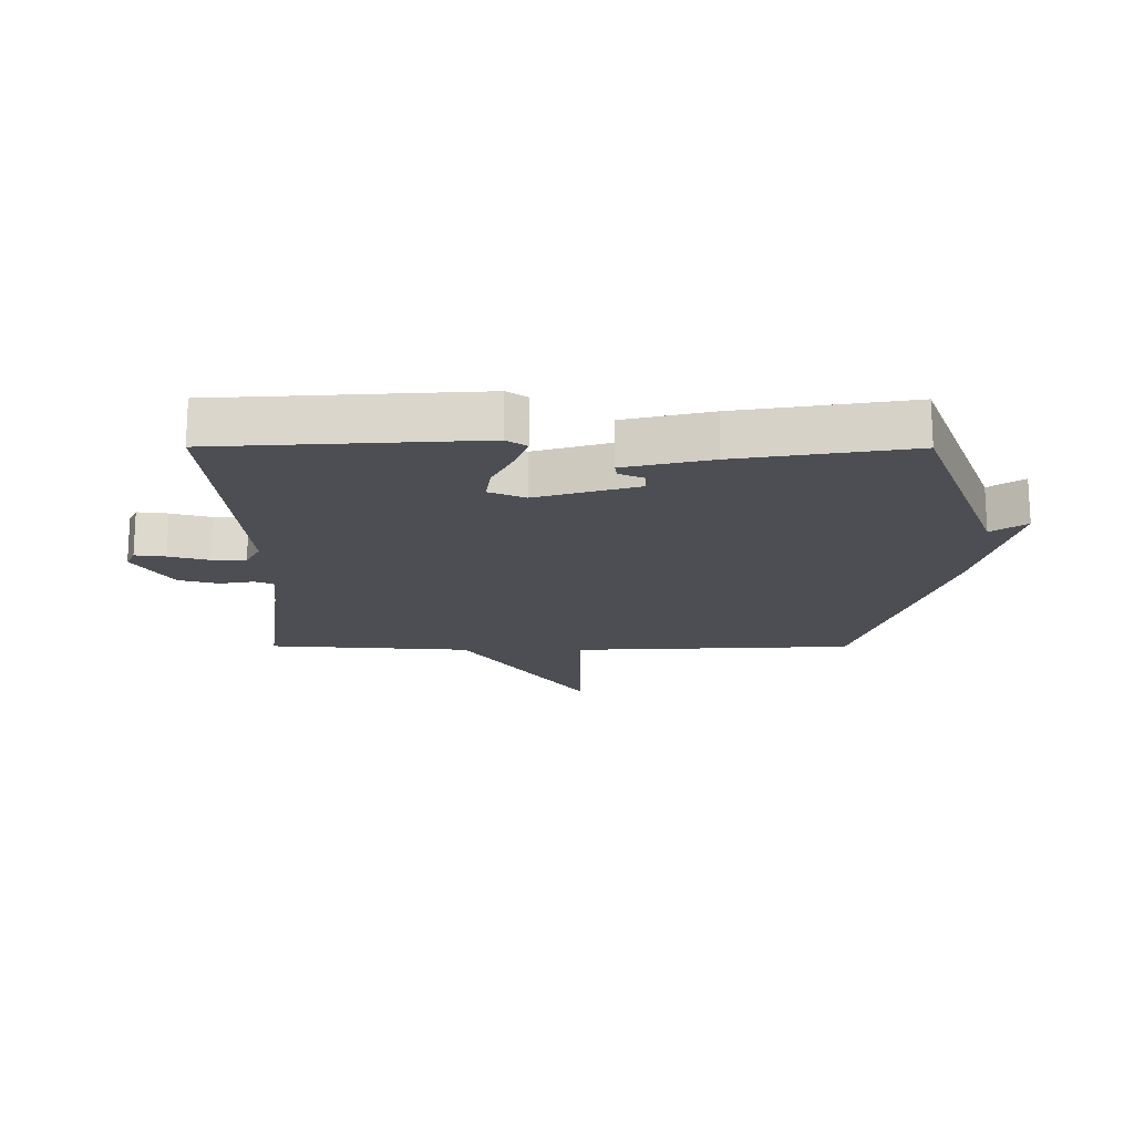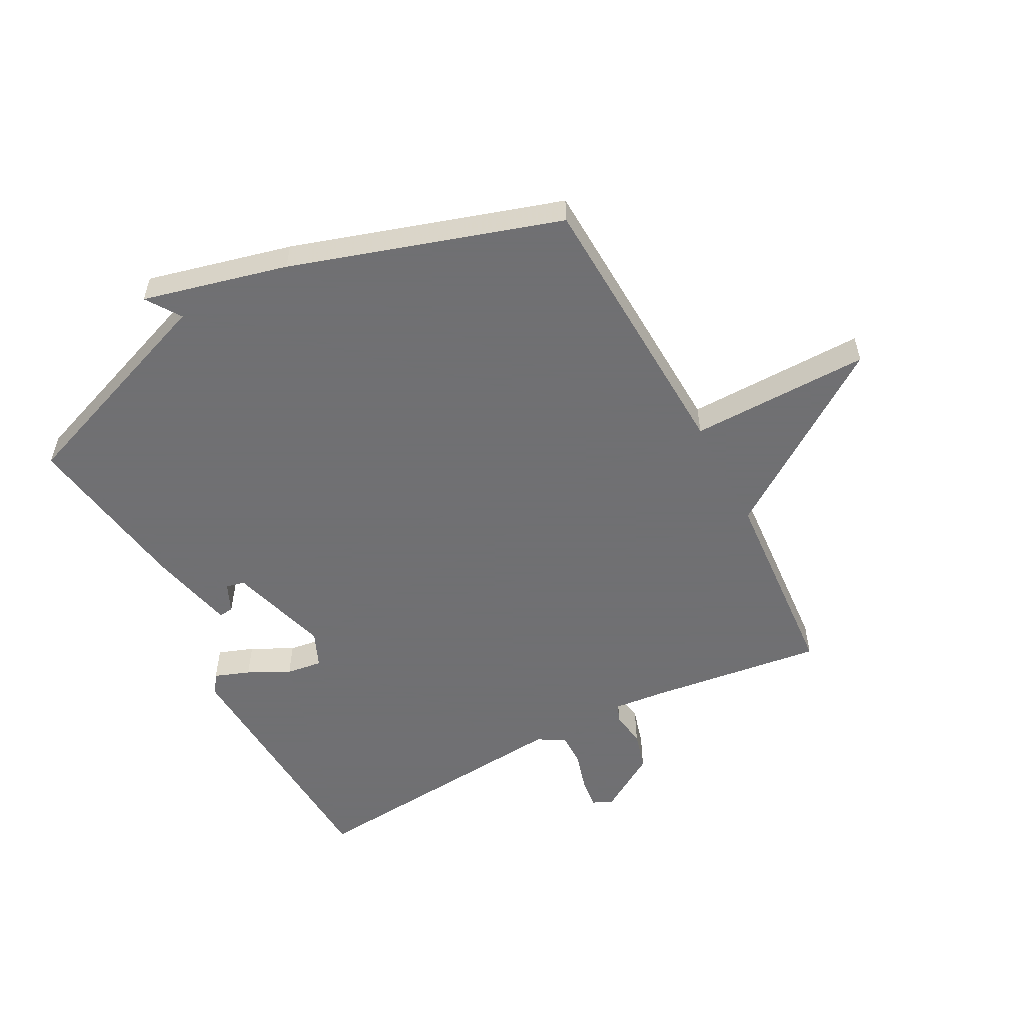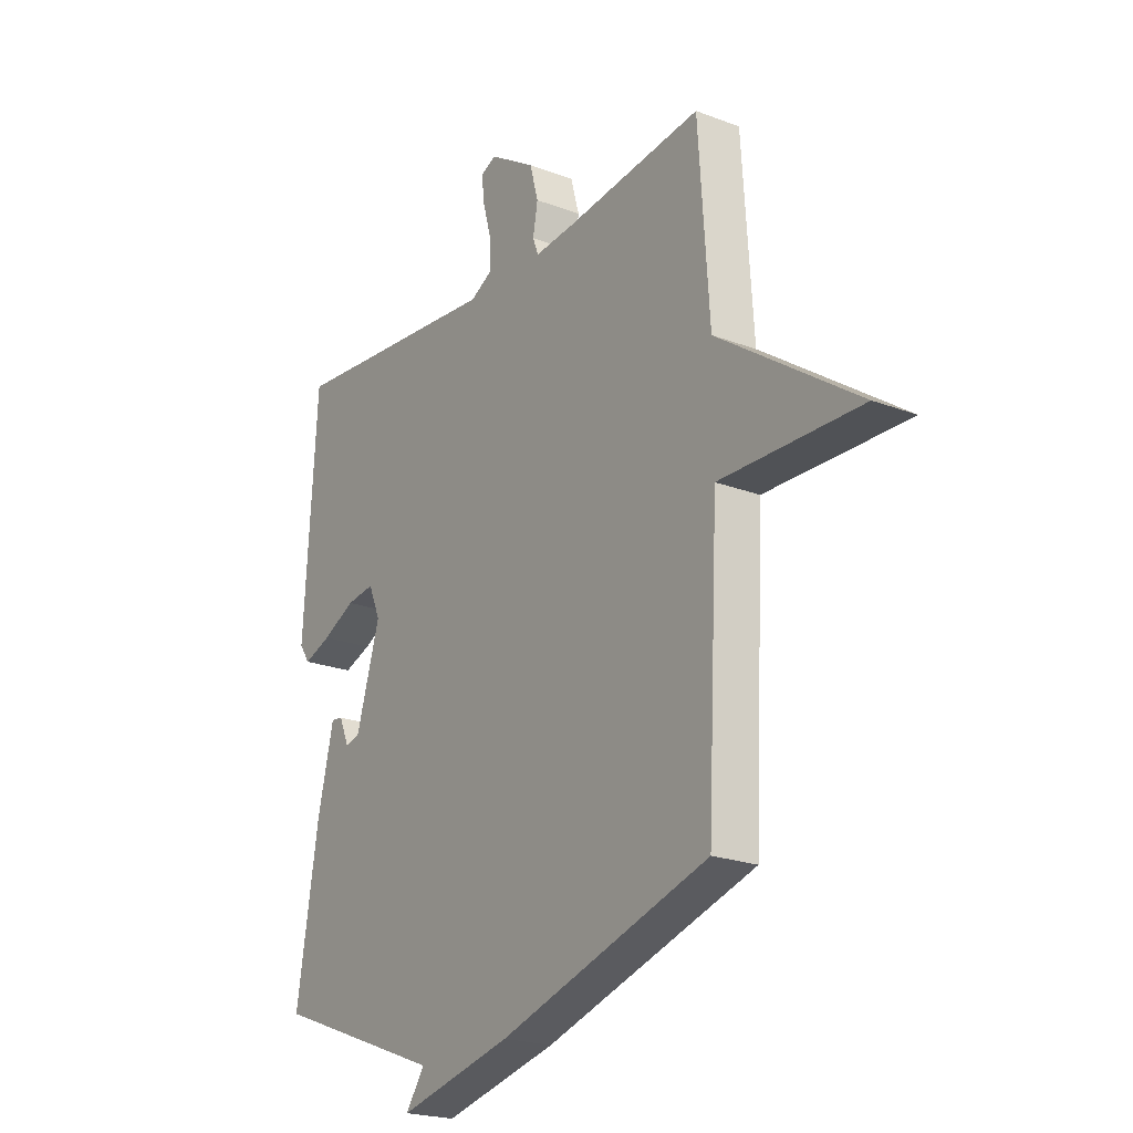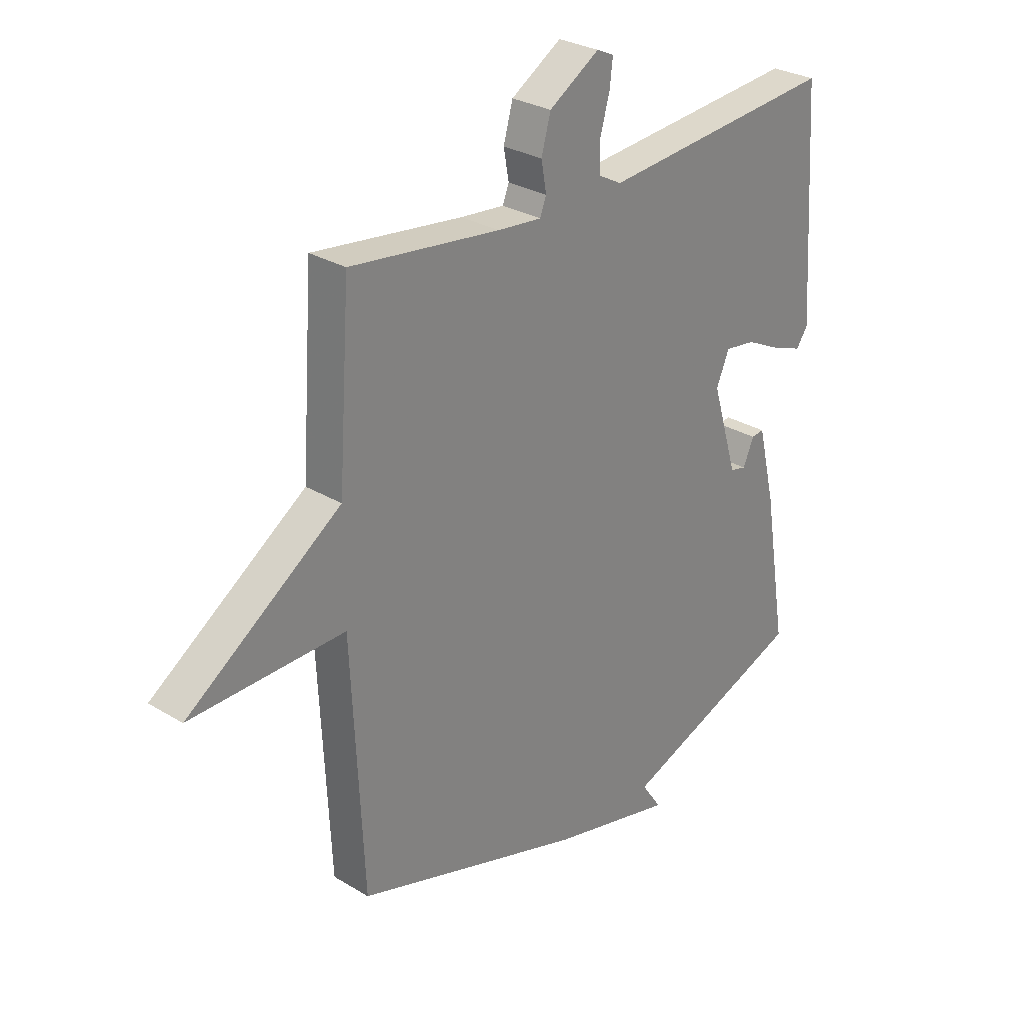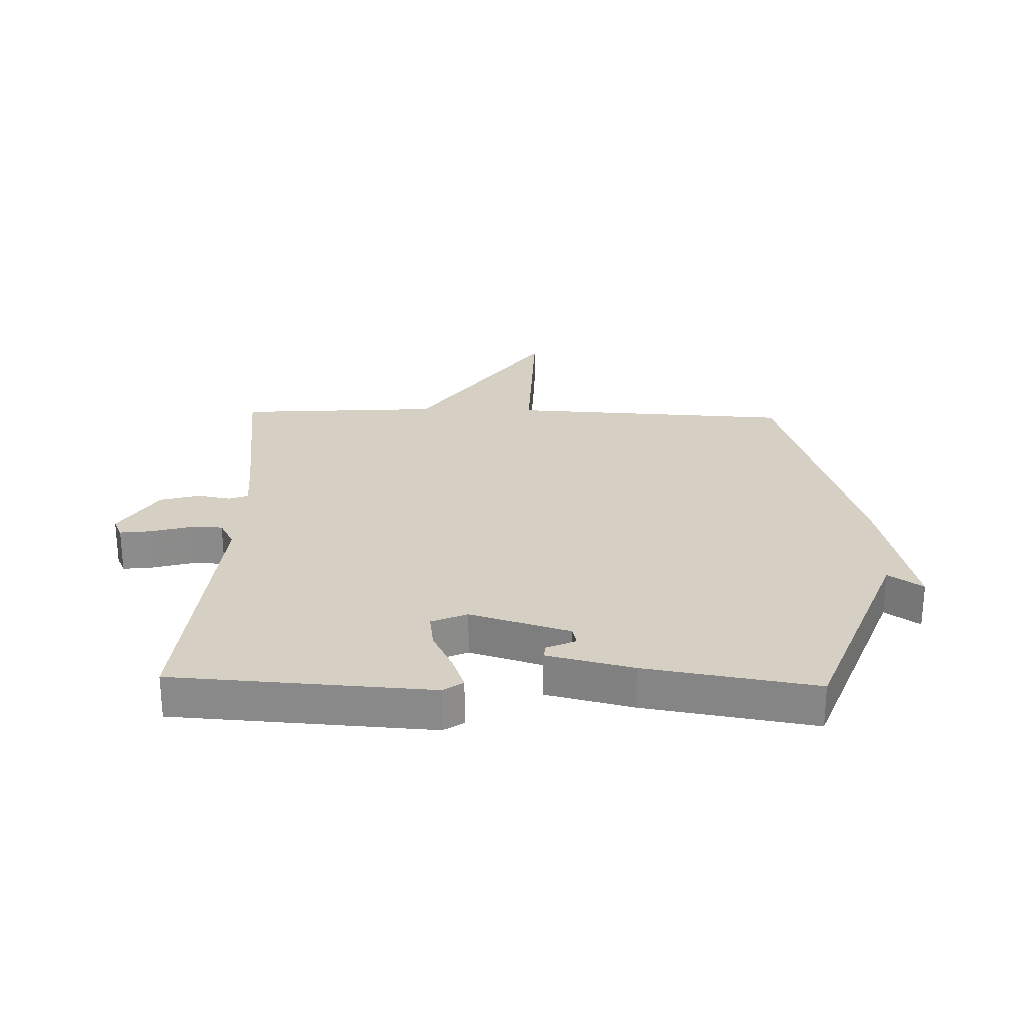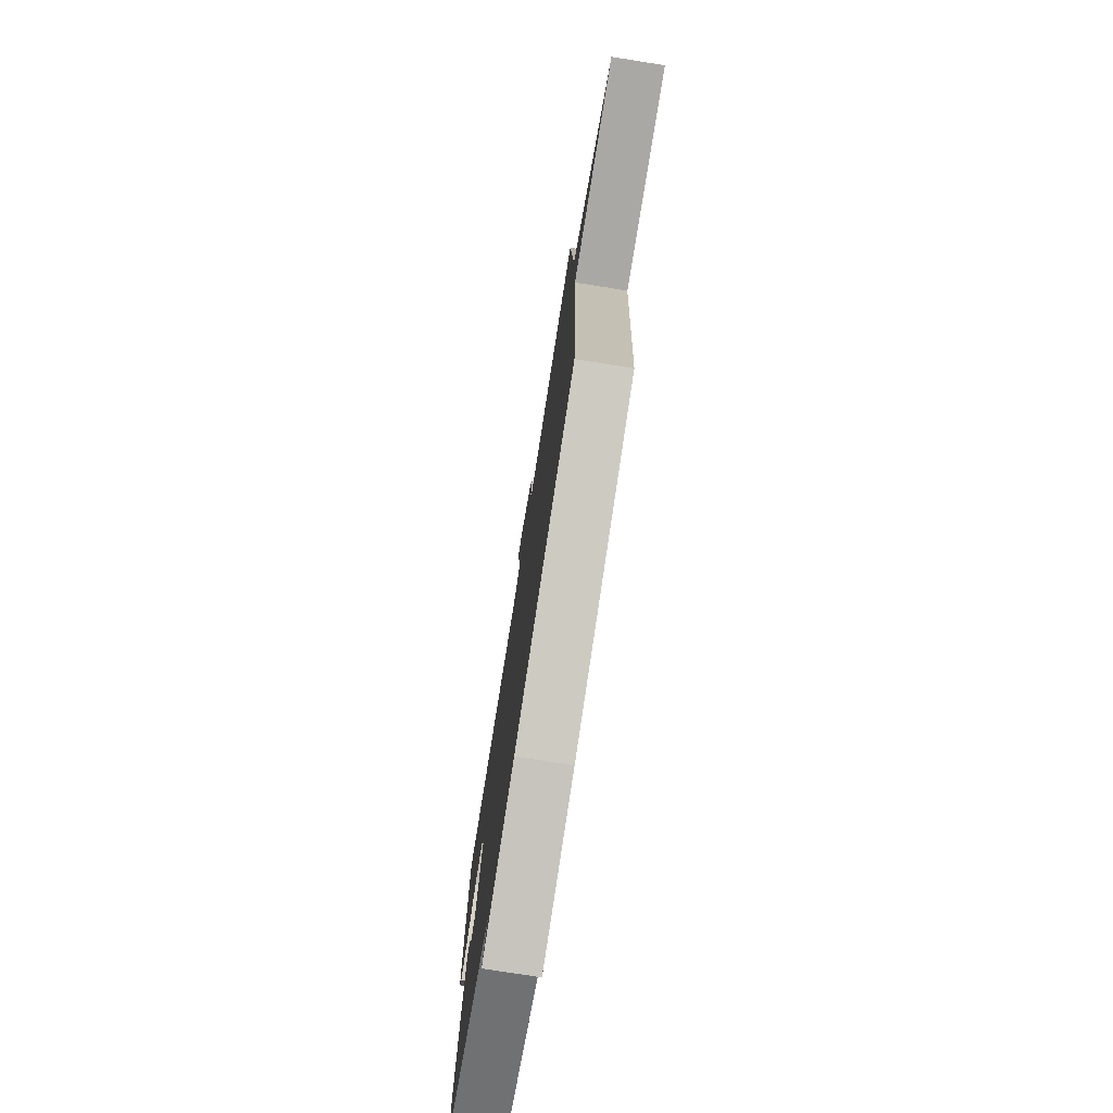
<metadata>
{"format":"obj","ext":"obj","renderer":"f3d","projection":"perspective","resolution":1024,"background":"white","views":[{"elev":-17.4,"azim":89.8,"up":"+Y"},{"elev":-55.0,"azim":-152.4,"up":"+Y"},{"elev":-21.8,"azim":-123.9,"up":"+Z"},{"elev":28.6,"azim":-47.7,"up":"+Z"},{"elev":26.2,"azim":91.6,"up":"+Y"},{"elev":-76.2,"azim":-99.0,"up":"+Z"}]}
</metadata>
<code>
v -0.5 0.07 -0.5
v -0.523 0.07 -0.034
v -0.82 0.07 -0.04
v -0.523 0.07 0.166
v -0.5 0.07 0.5
v -0.212 0.07 0.464
v -0.127 0.07 0.456
v -0.115 0.07 0.487
v -0.125 0.07 0.543
v -0.107 0.07 0.608
v -0.01 0.07 0.669
v 0.023 0.07 0.654
v 0.017 0.07 0.604
v -0.001 0.07 0.539
v -0.001 0.07 0.483
v 0.044 0.07 0.459
v 0.5 0.07 0.5
v 0.527 0.07 0.074
v 0.505 0.07 0.041
v 0.447 0.07 0.062
v 0.378 0.07 0.096
v 0.319 0.07 0.104
v 0.294 0.07 0.045
v 0.344 0.07 -0.12
v 0.375 0.07 -0.127
v 0.396 0.07 -0.079
v 0.42 0.07 -0.076
v 0.454 0.07 -0.218
v 0.5 0.07 -0.5
v 0.142 0.07 -0.636
v 0.181 0.07 -0.693
v -0.058 0.07 -0.636
v -0.5 0 -0.5
v -0.523 0 -0.034
v -0.82 0 -0.04
v -0.523 0 0.166
v -0.5 0 0.5
v -0.212 0 0.464
v -0.127 0 0.456
v -0.115 0 0.487
v -0.125 0 0.543
v -0.107 0 0.608
v -0.01 0 0.669
v 0.023 0 0.654
v 0.017 0 0.604
v -0.001 0 0.539
v -0.001 0 0.483
v 0.044 0 0.459
v 0.5 0 0.5
v 0.527 0 0.074
v 0.505 0 0.041
v 0.447 0 0.062
v 0.378 0 0.096
v 0.319 0 0.104
v 0.294 0 0.045
v 0.344 0 -0.12
v 0.375 0 -0.127
v 0.396 0 -0.079
v 0.42 0 -0.076
v 0.454 0 -0.218
v 0.5 0 -0.5
v 0.142 0 -0.636
v 0.181 0 -0.693
v -0.058 0 -0.636
f 32 1 2
f 31 32 2
f 30 31 2
f 29 30 2
f 27 28 29
f 26 27 29
f 25 26 29
f 24 25 29 2
f 23 24 2
f 2 3 4
f 23 2 4
f 22 23 4
f 19 20 21
f 18 19 21
f 17 18 21
f 16 17 21
f 15 16 21 22
f 12 13 14
f 11 12 14
f 10 11 14
f 9 10 14
f 8 9 14
f 7 8 14 15
f 22 4 5 6
f 22 6 7
f 7 15 22
f 34 33 64
f 34 64 63
f 34 63 62
f 34 62 61
f 61 60 59
f 61 59 58
f 61 58 57
f 34 61 57 56
f 34 56 55
f 36 35 34
f 36 34 55
f 36 55 54
f 53 52 51
f 53 51 50
f 53 50 49
f 53 49 48
f 54 53 48 47
f 46 45 44
f 46 44 43
f 46 43 42
f 46 42 41
f 46 41 40
f 47 46 40 39
f 38 37 36 54
f 39 38 54
f 54 47 39
f 1 33 34 2
f 2 34 35 3
f 3 35 36 4
f 4 36 37 5
f 5 37 38 6
f 6 38 39 7
f 7 39 40 8
f 8 40 41 9
f 9 41 42 10
f 10 42 43 11
f 11 43 44 12
f 12 44 45 13
f 13 45 46 14
f 14 46 47 15
f 15 47 48 16
f 16 48 49 17
f 17 49 50 18
f 18 50 51 19
f 19 51 52 20
f 20 52 53 21
f 21 53 54 22
f 22 54 55 23
f 23 55 56 24
f 24 56 57 25
f 25 57 58 26
f 26 58 59 27
f 27 59 60 28
f 28 60 61 29
f 29 61 62 30
f 30 62 63 31
f 31 63 64 32
f 32 64 33 1

</code>
